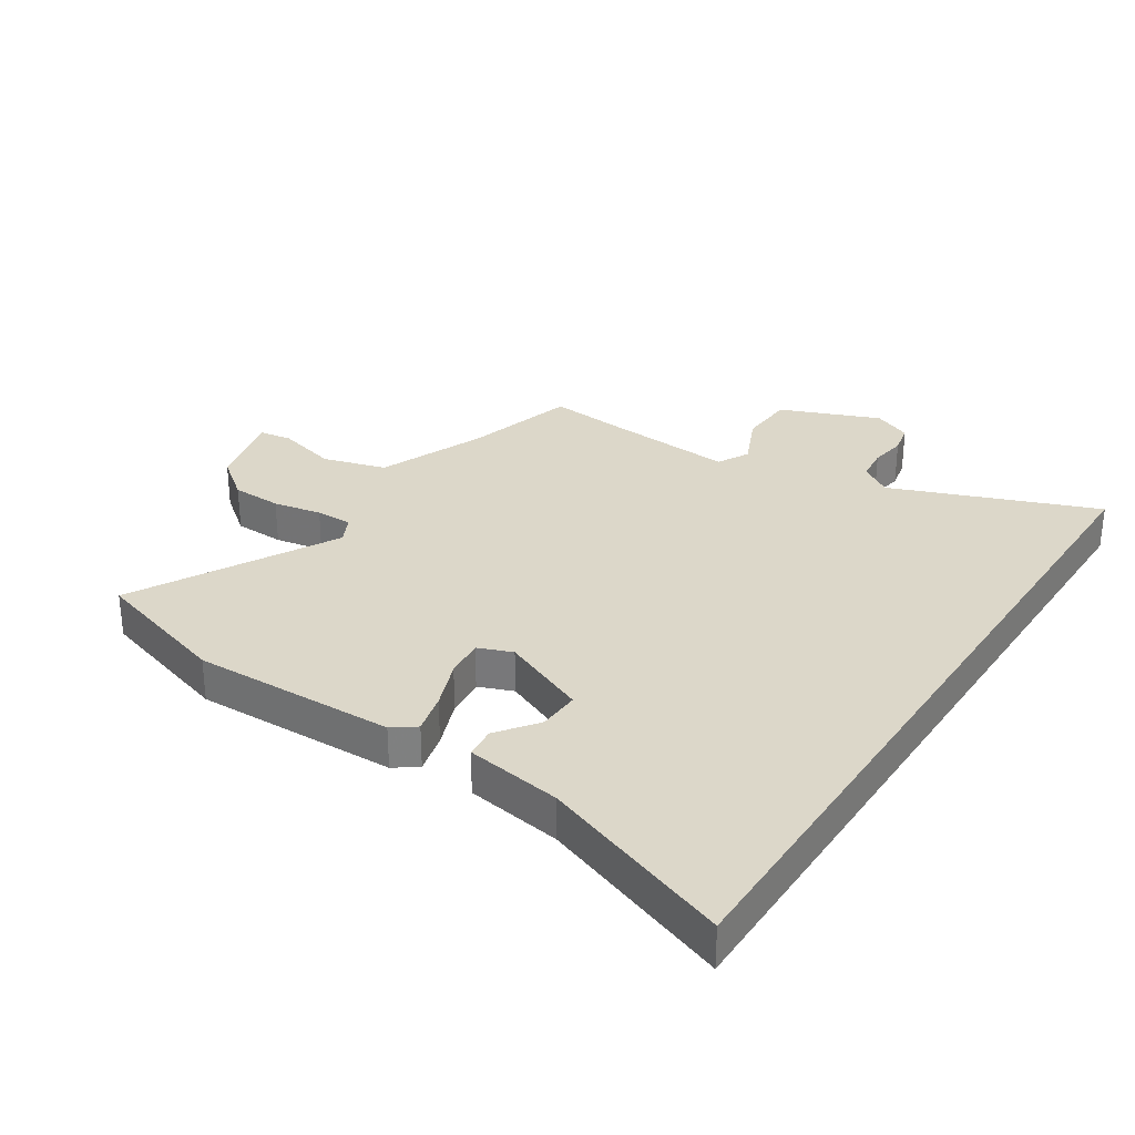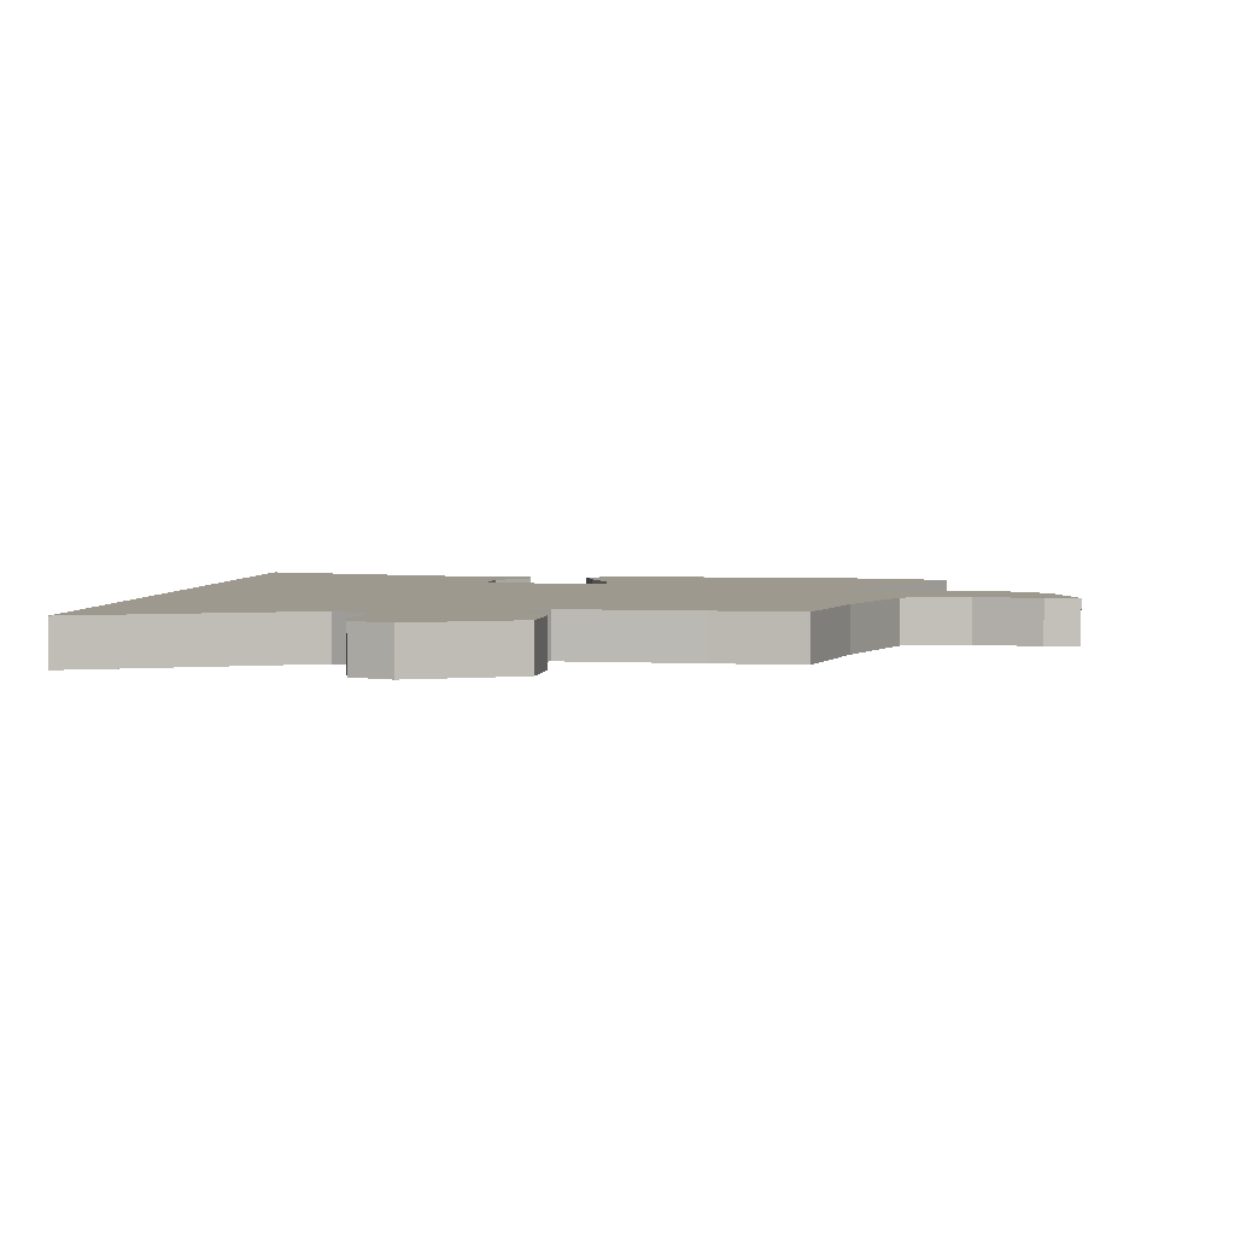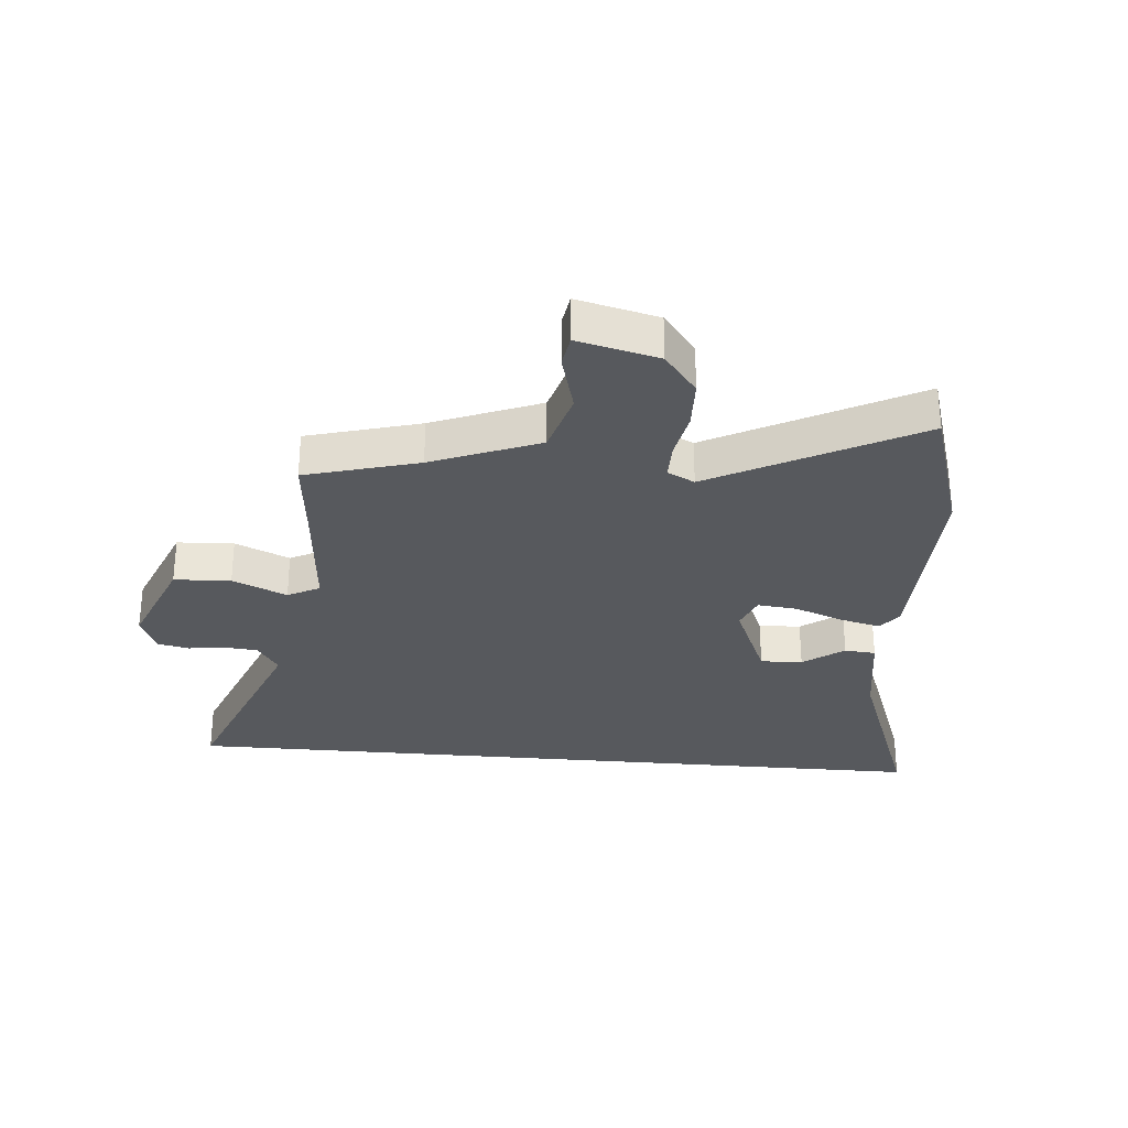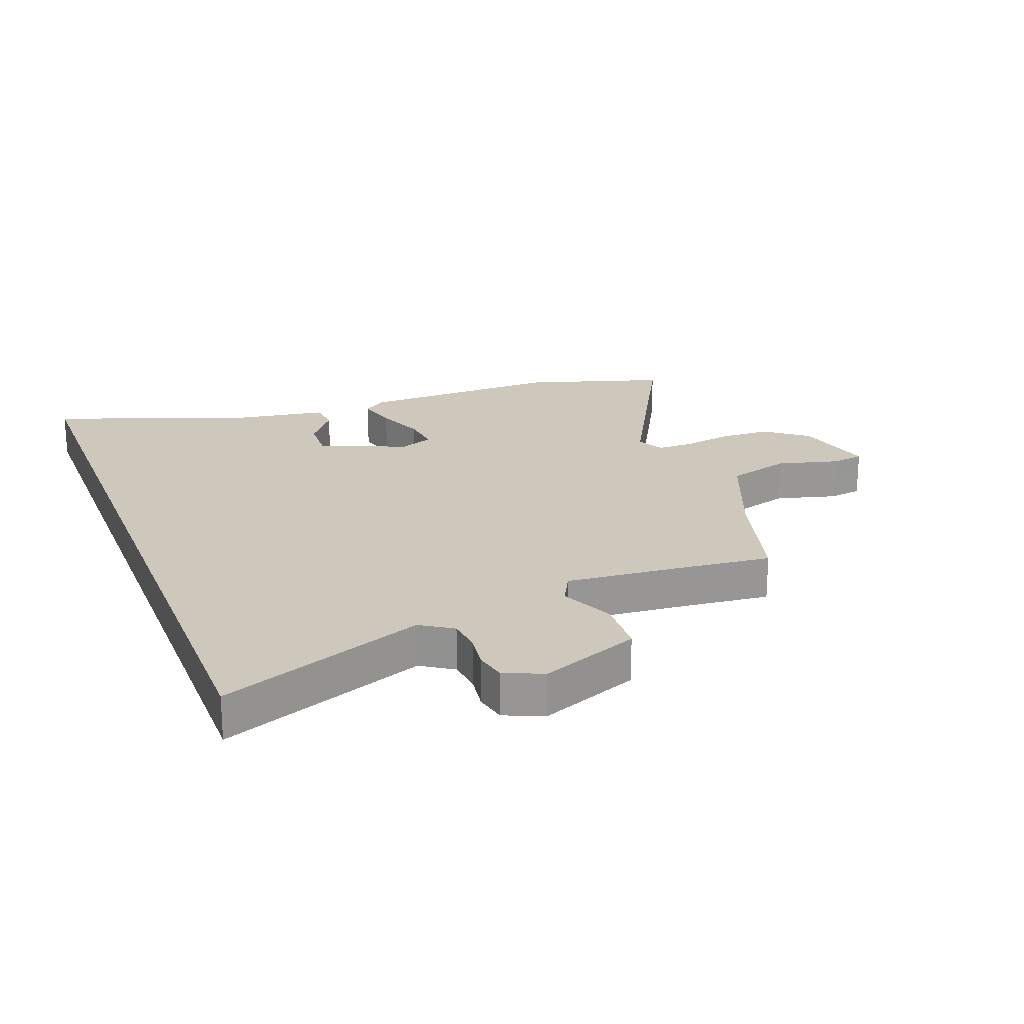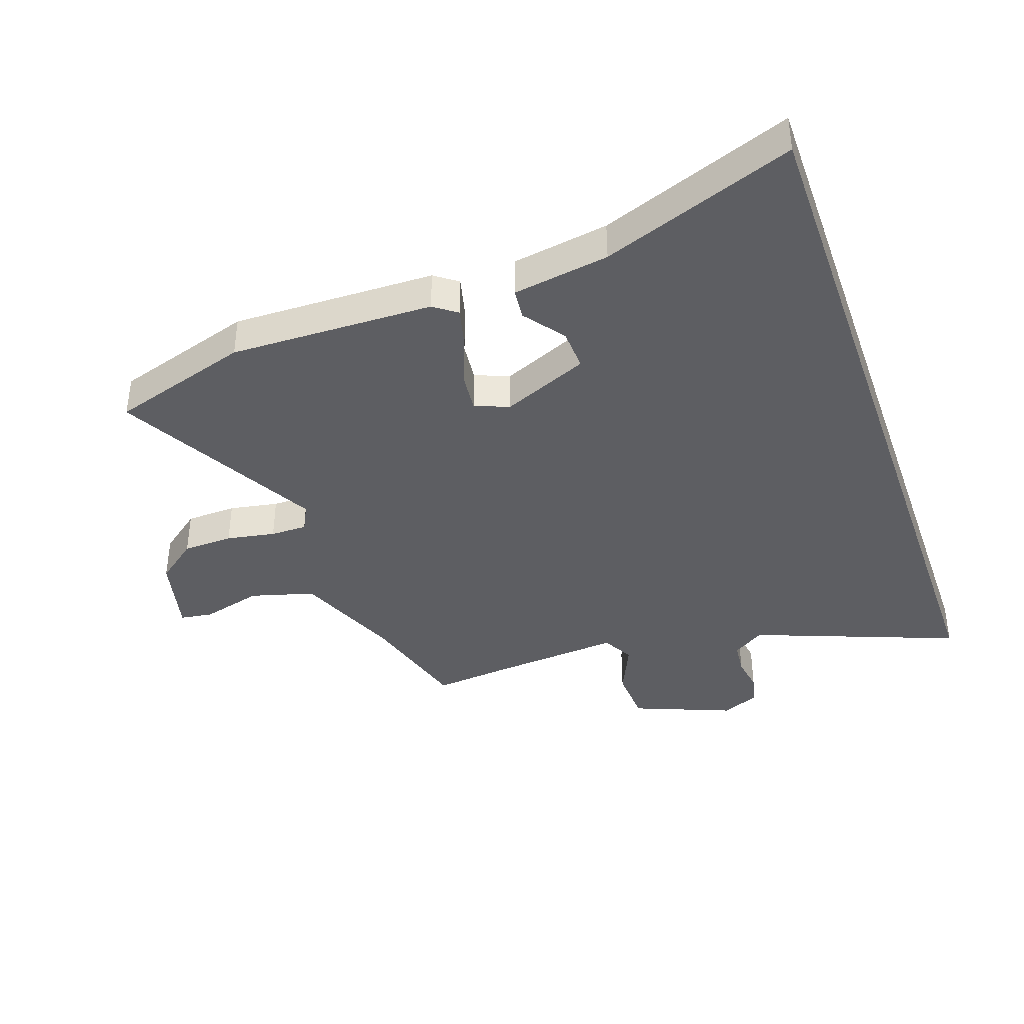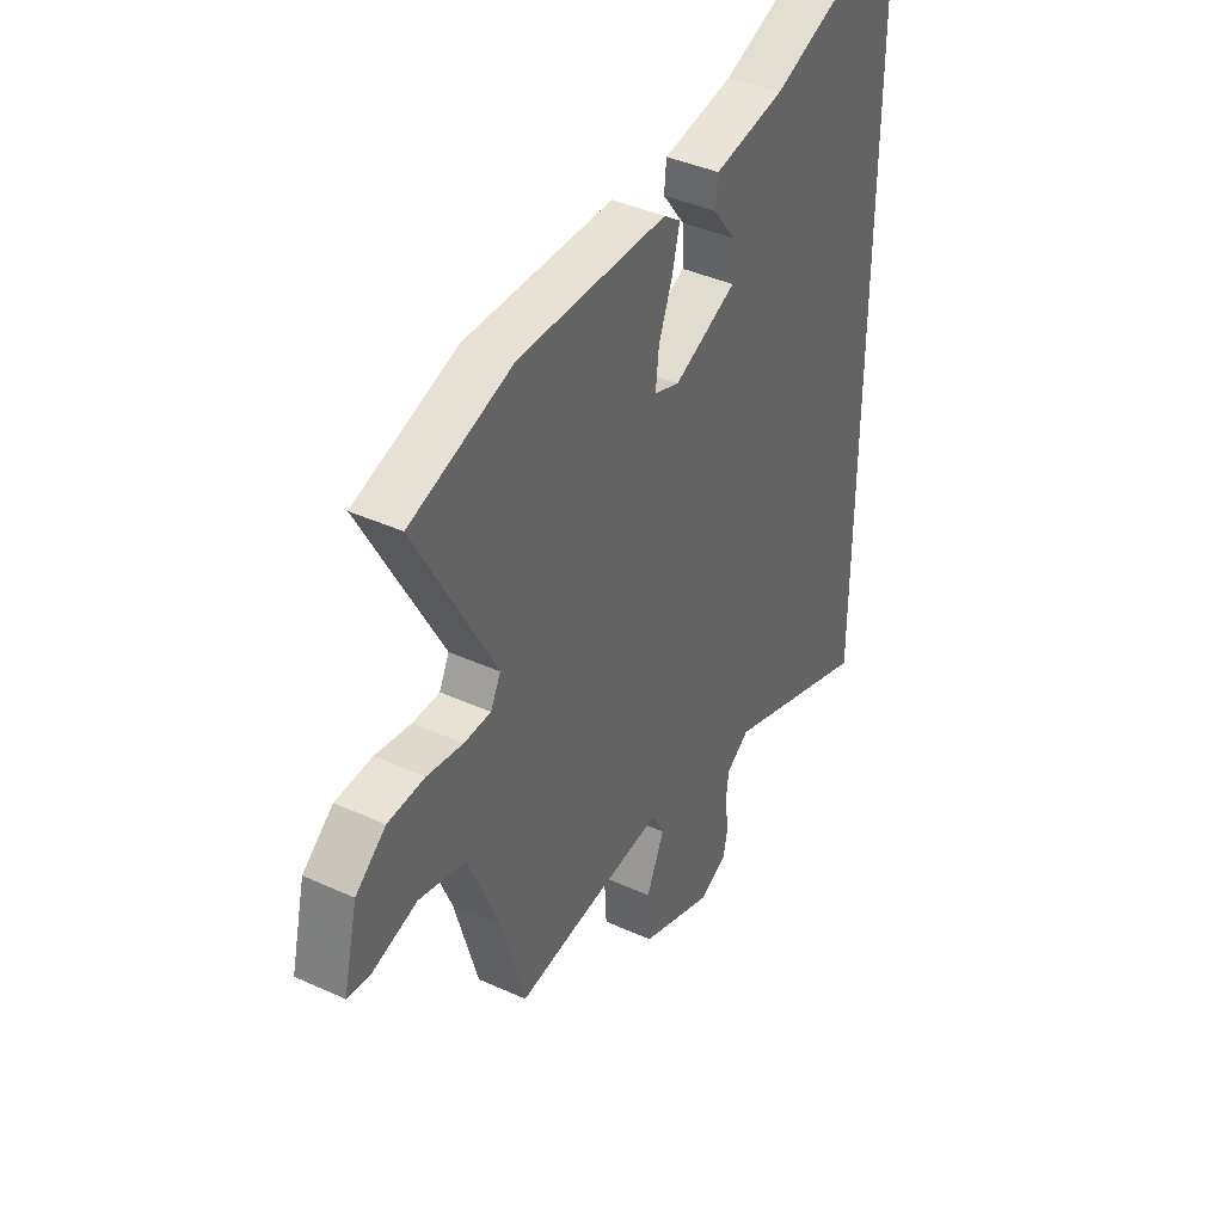
<metadata>
{"format":"obj","ext":"obj","renderer":"f3d","projection":"perspective","resolution":1024,"background":"white","views":[{"elev":30.3,"azim":33.0,"up":"+Y"},{"elev":3.5,"azim":-174.9,"up":"+Y"},{"elev":-29.7,"azim":-95.2,"up":"+Y"},{"elev":21.8,"azim":159.0,"up":"+Y"},{"elev":-39.1,"azim":19.3,"up":"+Y"},{"elev":40.6,"azim":-60.9,"up":"+Z"}]}
</metadata>
<code>
v -0.686 0.07 0.442
v -0.454 0.07 0.514
v -0.115 0.07 0.507
v -0.077 0.07 0.479
v -0.094 0.07 0.411
v -0.125 0.07 0.33
v -0.132 0.07 0.264
v -0.075 0.07 0.242
v 0.068 0.07 0.303
v 0.065 0.07 0.373
v 0.015 0.07 0.44
v 0.02 0.07 0.492
v 0.181 0.07 0.518
v 0.5 0.07 0.636
v 0.5 0.07 -0.661
v 0.159 0.07 -0.53
v 0.106 0.07 -0.565
v 0.1 0.07 -0.621
v 0.109 0.07 -0.682
v 0.098 0.07 -0.733
v 0.034 0.07 -0.761
v -0.131 0.07 -0.695
v -0.136 0.07 -0.601
v -0.096 0.07 -0.511
v -0.124 0.07 -0.458
v -0.334 0.07 -0.476
v -0.471 0.07 -0.49
v -0.524 0.07 -0.303
v -0.596 0.07 -0.126
v -0.702 0.07 -0.096
v -0.803 0.07 -0.123
v -0.857 0.07 -0.115
v -0.824 0.07 0.019
v -0.755 0.07 0.073
v -0.671 0.07 0.076
v -0.59 0.07 0.061
v -0.529 0.07 0.061
v -0.506 0.07 0.106
v -0.686 0 0.442
v -0.454 0 0.514
v -0.115 0 0.507
v -0.077 0 0.479
v -0.094 0 0.411
v -0.125 0 0.33
v -0.132 0 0.264
v -0.075 0 0.242
v 0.068 0 0.303
v 0.065 0 0.373
v 0.015 0 0.44
v 0.02 0 0.492
v 0.181 0 0.518
v 0.5 0 0.636
v 0.5 0 -0.661
v 0.159 0 -0.53
v 0.106 0 -0.565
v 0.1 0 -0.621
v 0.109 0 -0.682
v 0.098 0 -0.733
v 0.034 0 -0.761
v -0.131 0 -0.695
v -0.136 0 -0.601
v -0.096 0 -0.511
v -0.124 0 -0.458
v -0.334 0 -0.476
v -0.471 0 -0.49
v -0.524 0 -0.303
v -0.596 0 -0.126
v -0.702 0 -0.096
v -0.803 0 -0.123
v -0.857 0 -0.115
v -0.824 0 0.019
v -0.755 0 0.073
v -0.671 0 0.076
v -0.59 0 0.061
v -0.529 0 0.061
v -0.506 0 0.106
f 34 35 36
f 33 34 36
f 32 33 36
f 31 32 36
f 30 31 36
f 29 30 36 37
f 28 29 37 38
f 26 27 28 38
f 22 23 24
f 21 22 24
f 20 21 24
f 19 20 24
f 18 19 24
f 17 18 24 25
f 16 17 25
f 13 14 15 16
f 13 16 25
f 10 11 12 13
f 9 10 13
f 9 13 25 26
f 4 5 6
f 3 4 6
f 2 3 6
f 1 2 6
f 38 1 6
f 38 6 7
f 26 38 7 8
f 8 9 26
f 74 73 72
f 74 72 71
f 74 71 70
f 74 70 69
f 74 69 68
f 75 74 68 67
f 76 75 67 66
f 76 66 65 64
f 62 61 60
f 62 60 59
f 62 59 58
f 62 58 57
f 62 57 56
f 63 62 56 55
f 63 55 54
f 54 53 52 51
f 63 54 51
f 51 50 49 48
f 51 48 47
f 64 63 51 47
f 44 43 42
f 44 42 41
f 44 41 40
f 44 40 39
f 44 39 76
f 45 44 76
f 46 45 76 64
f 64 47 46
f 1 39 40 2
f 2 40 41 3
f 3 41 42 4
f 4 42 43 5
f 5 43 44 6
f 6 44 45 7
f 7 45 46 8
f 8 46 47 9
f 9 47 48 10
f 10 48 49 11
f 11 49 50 12
f 12 50 51 13
f 13 51 52 14
f 14 52 53 15
f 15 53 54 16
f 16 54 55 17
f 17 55 56 18
f 18 56 57 19
f 19 57 58 20
f 20 58 59 21
f 21 59 60 22
f 22 60 61 23
f 23 61 62 24
f 24 62 63 25
f 25 63 64 26
f 26 64 65 27
f 27 65 66 28
f 28 66 67 29
f 29 67 68 30
f 30 68 69 31
f 31 69 70 32
f 32 70 71 33
f 33 71 72 34
f 34 72 73 35
f 35 73 74 36
f 36 74 75 37
f 37 75 76 38
f 38 76 39 1

</code>
